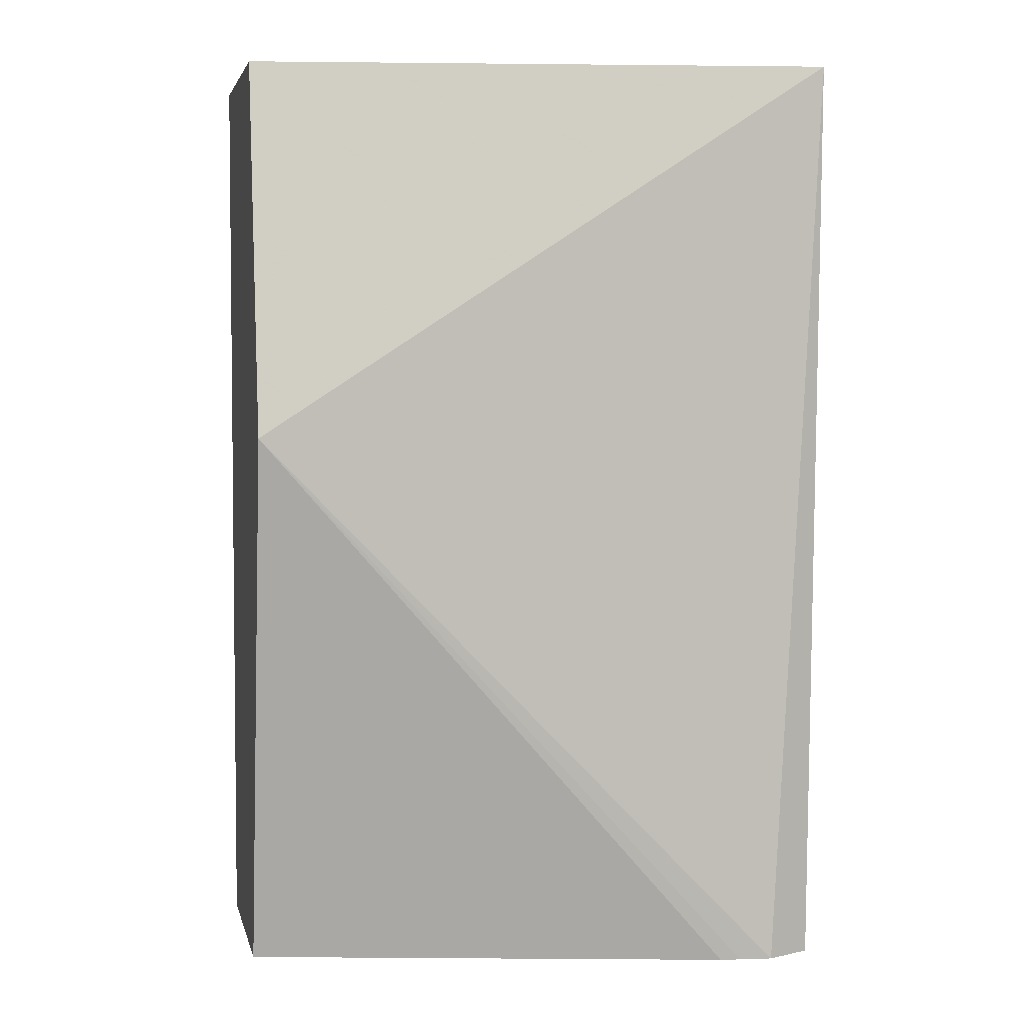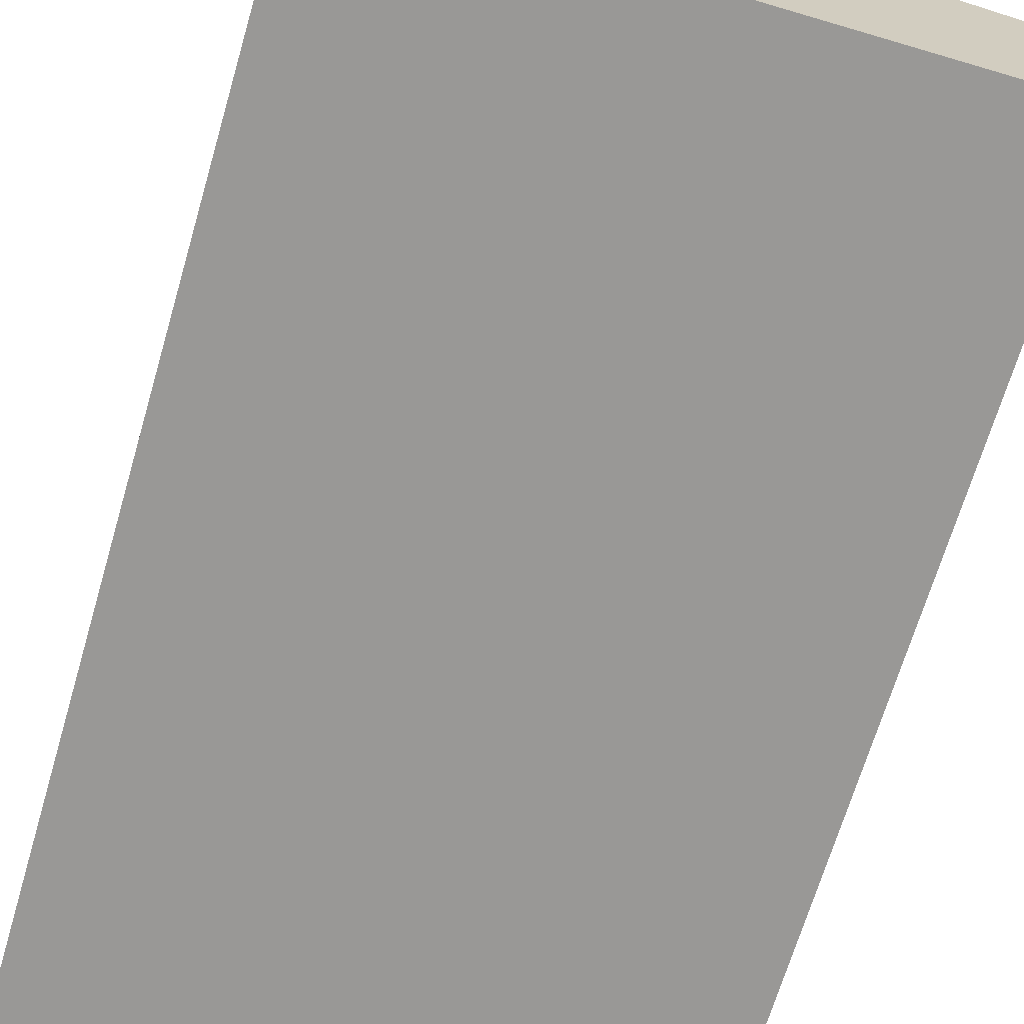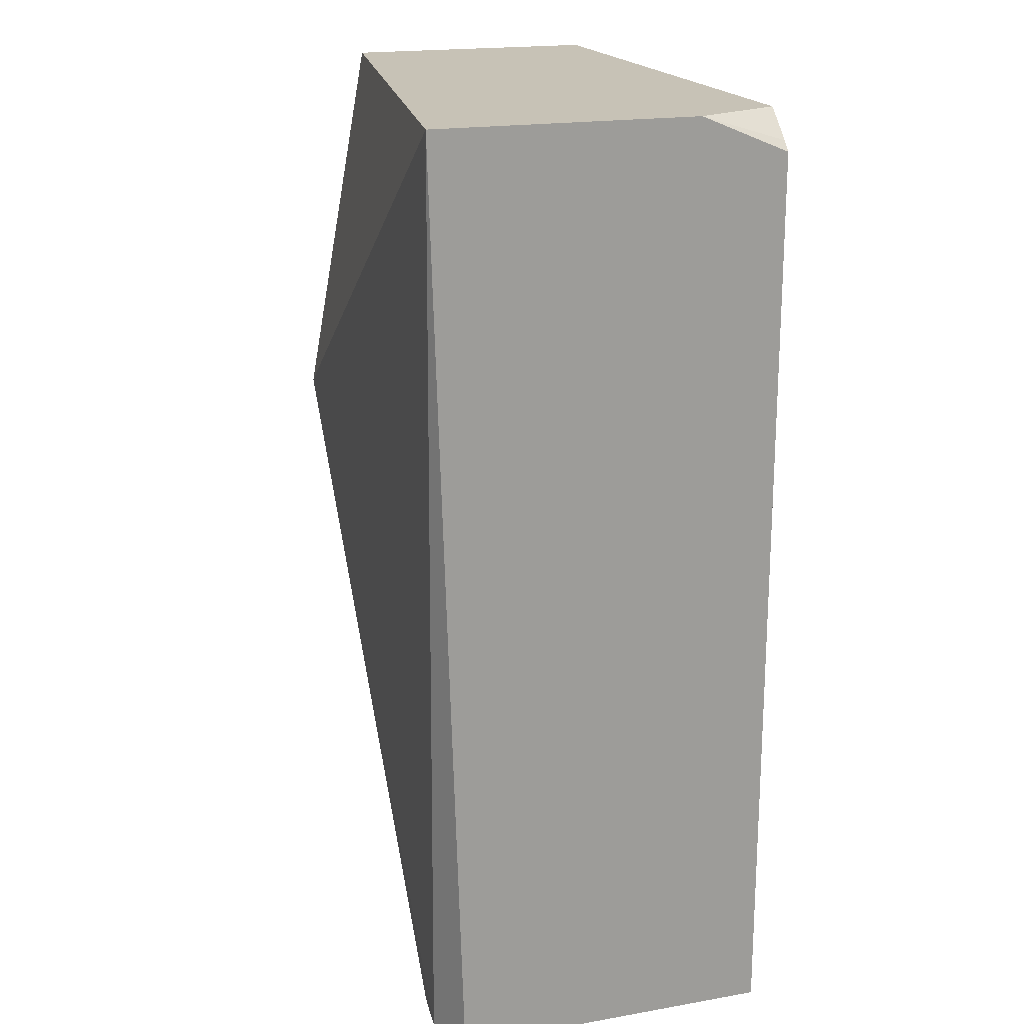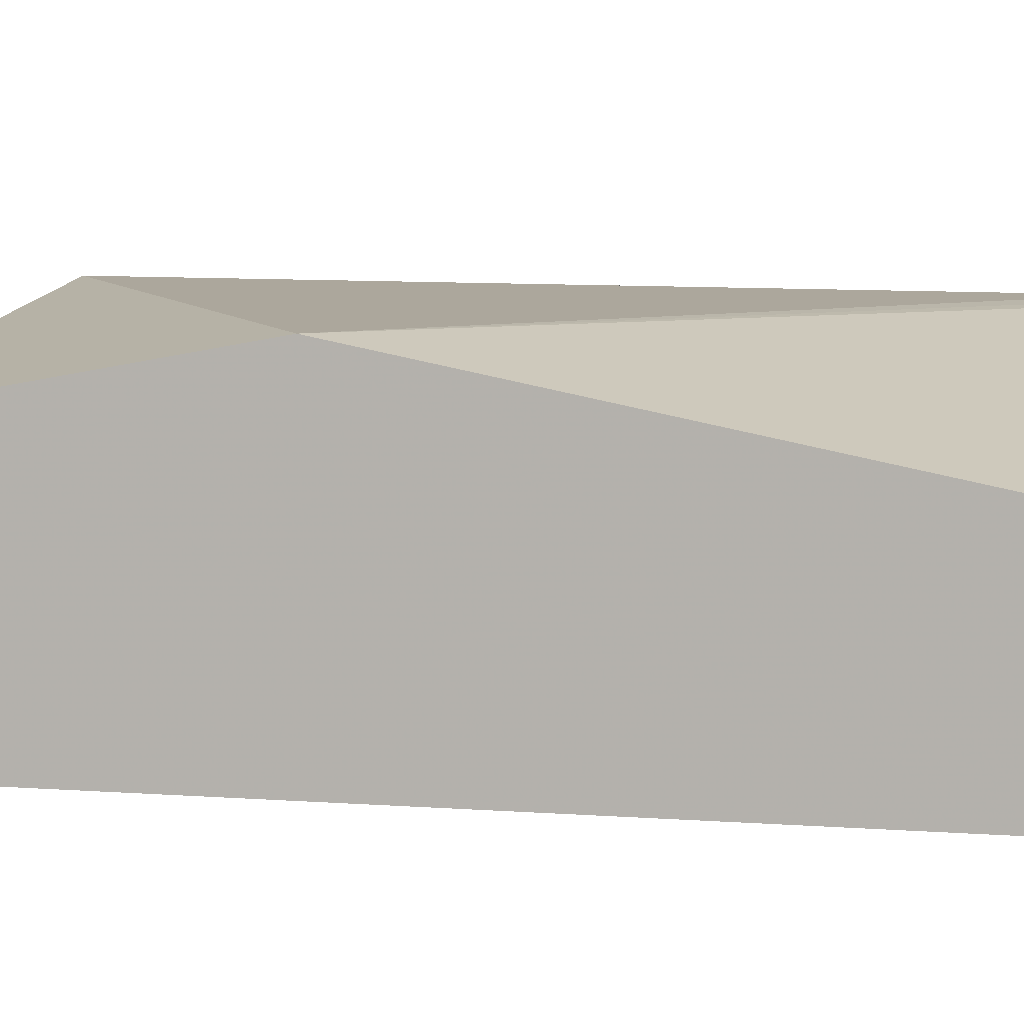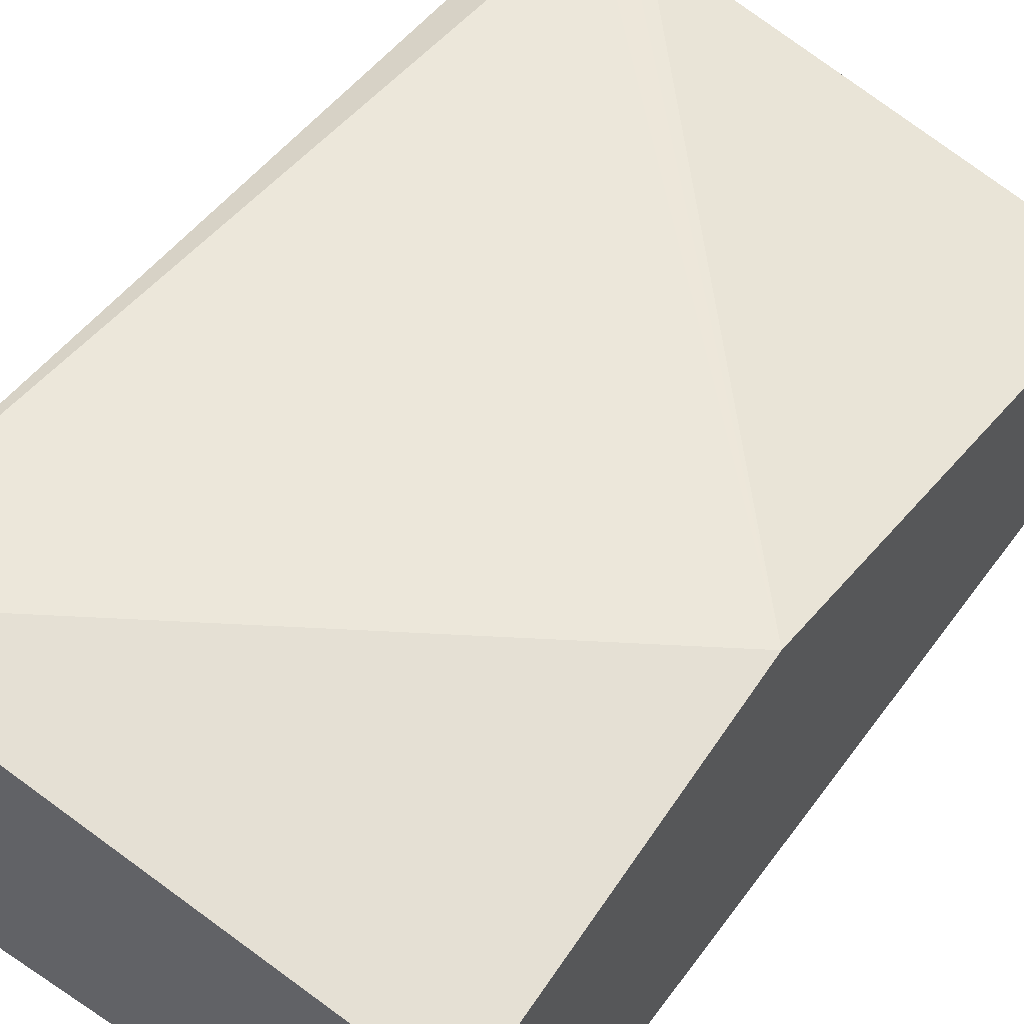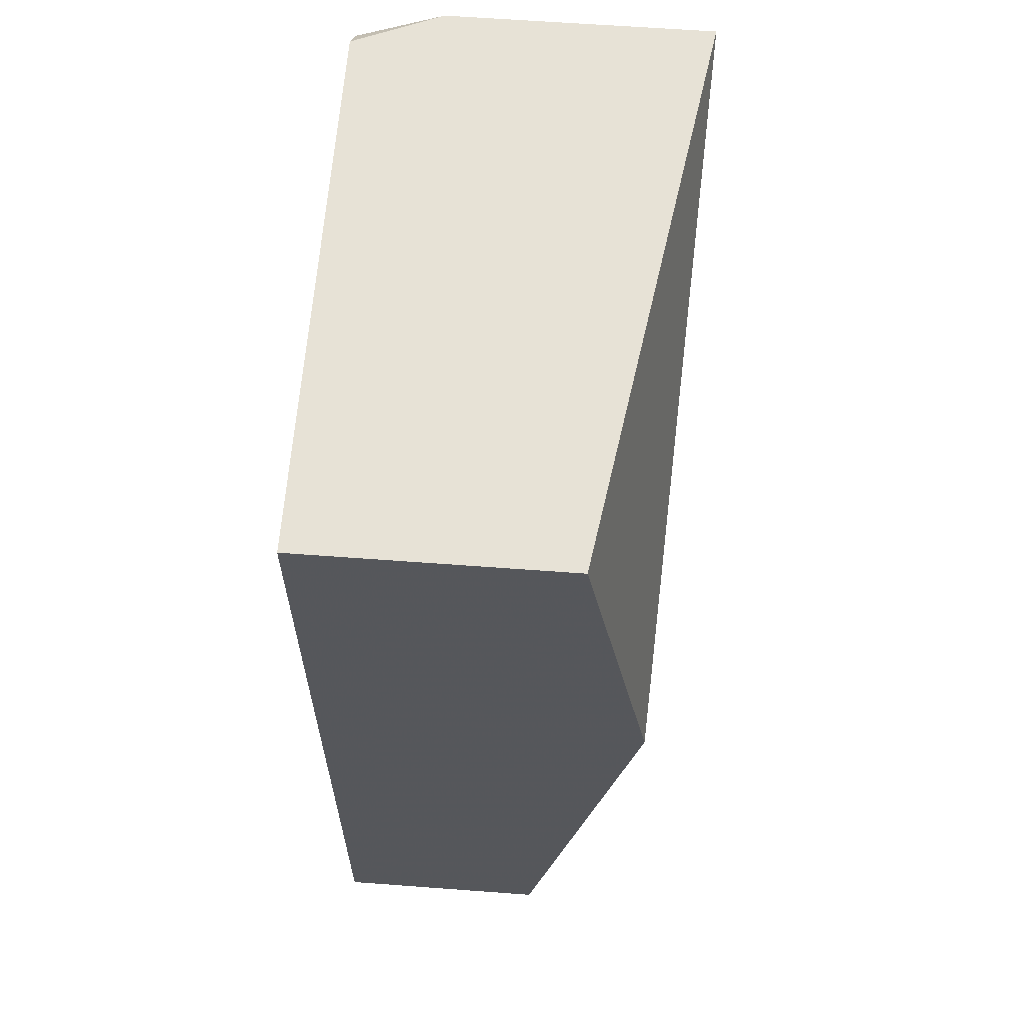
<metadata>
{"format":"obj","ext":"obj","renderer":"f3d","projection":"perspective","resolution":1024,"background":"white","views":[{"elev":3.9,"azim":-12.3,"up":"+Y"},{"elev":-68.6,"azim":163.6,"up":"+Z"},{"elev":19.2,"azim":71.9,"up":"+Y"},{"elev":6.5,"azim":-77.5,"up":"+Z"},{"elev":52.4,"azim":-144.7,"up":"+Z"},{"elev":62.9,"azim":-85.7,"up":"+Y"}]}
</metadata>
<code>
v -0.001871 -0.02155 0.07173
v 0.009482 -0.02155 0.07173
v -0.001871 -0.02155 0.07597
v -0.001871 -0.003321 0.07173
v 0.009482 -0.02155 0.07796
v 0.009482 -0.004037 0.07173
v 0.007538 -0.02155 0.07824
v -0.001871 -0.01073 0.07813
v -0.001871 -0.003321 0.07678
v 0.008662 -0.003321 0.07173
v 0.008587 -0.02155 0.07836
v 0.009482 -0.003321 0.07852
v 0.009313 -0.003855 0.07173
v 0.009482 -0.003321 0.07343
v 0.007945 -0.02155 0.07829
v 0.008732 -0.003321 0.07173
v 0.008745 -0.003332 0.07173
v 0.008761 -0.003344 0.07173
f 1 2 5
f 1 5 11
f 1 11 15
f 1 15 7
f 1 7 3
f 1 3 8
f 1 8 9
f 1 9 4
f 1 4 10
f 1 10 17
f 1 17 18
f 1 18 13
f 1 13 6
f 1 6 2
f 2 6 14
f 2 14 12
f 2 12 5
f 3 7 8
f 4 9 12
f 4 12 14
f 4 14 16
f 4 16 10
f 5 12 11
f 6 13 14
f 7 15 8
f 8 12 9
f 8 15 11
f 8 11 12
f 10 16 17
f 13 18 14
f 14 18 17
f 14 17 16

</code>
